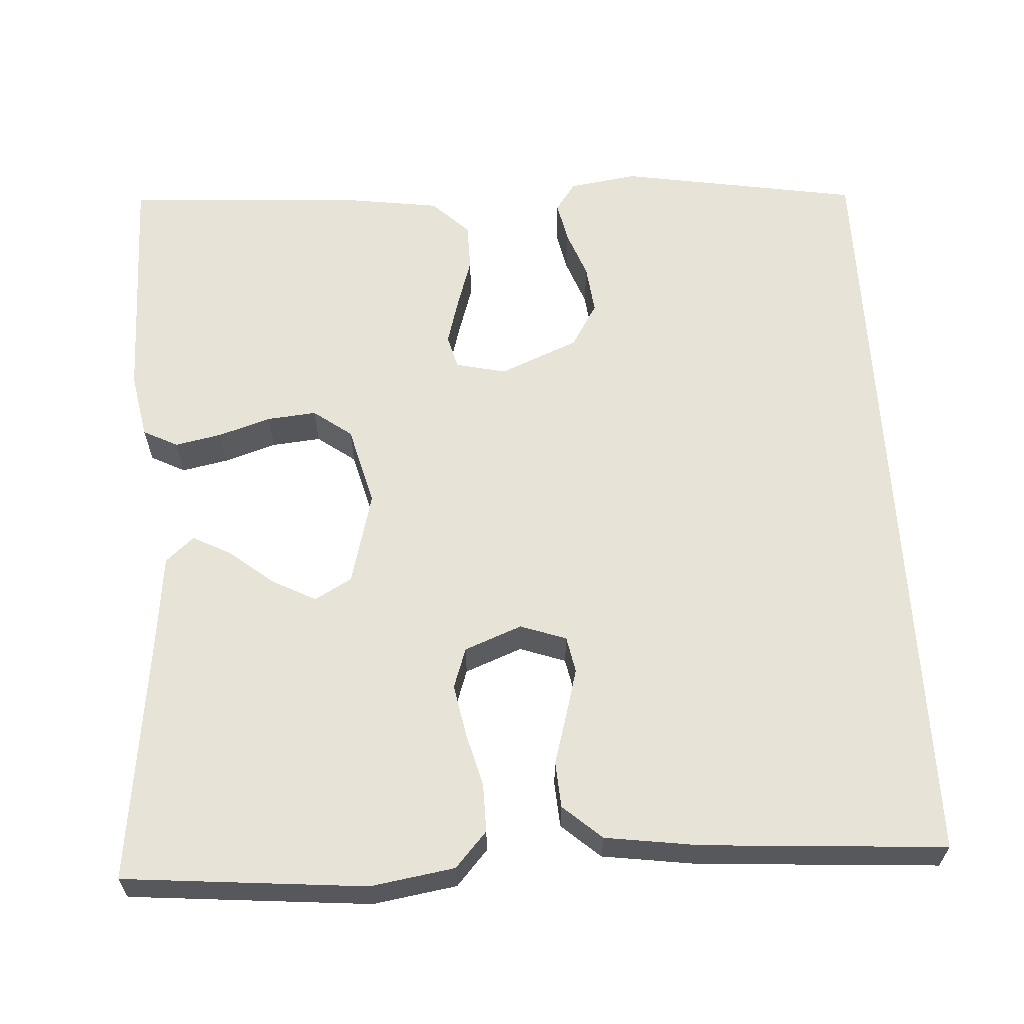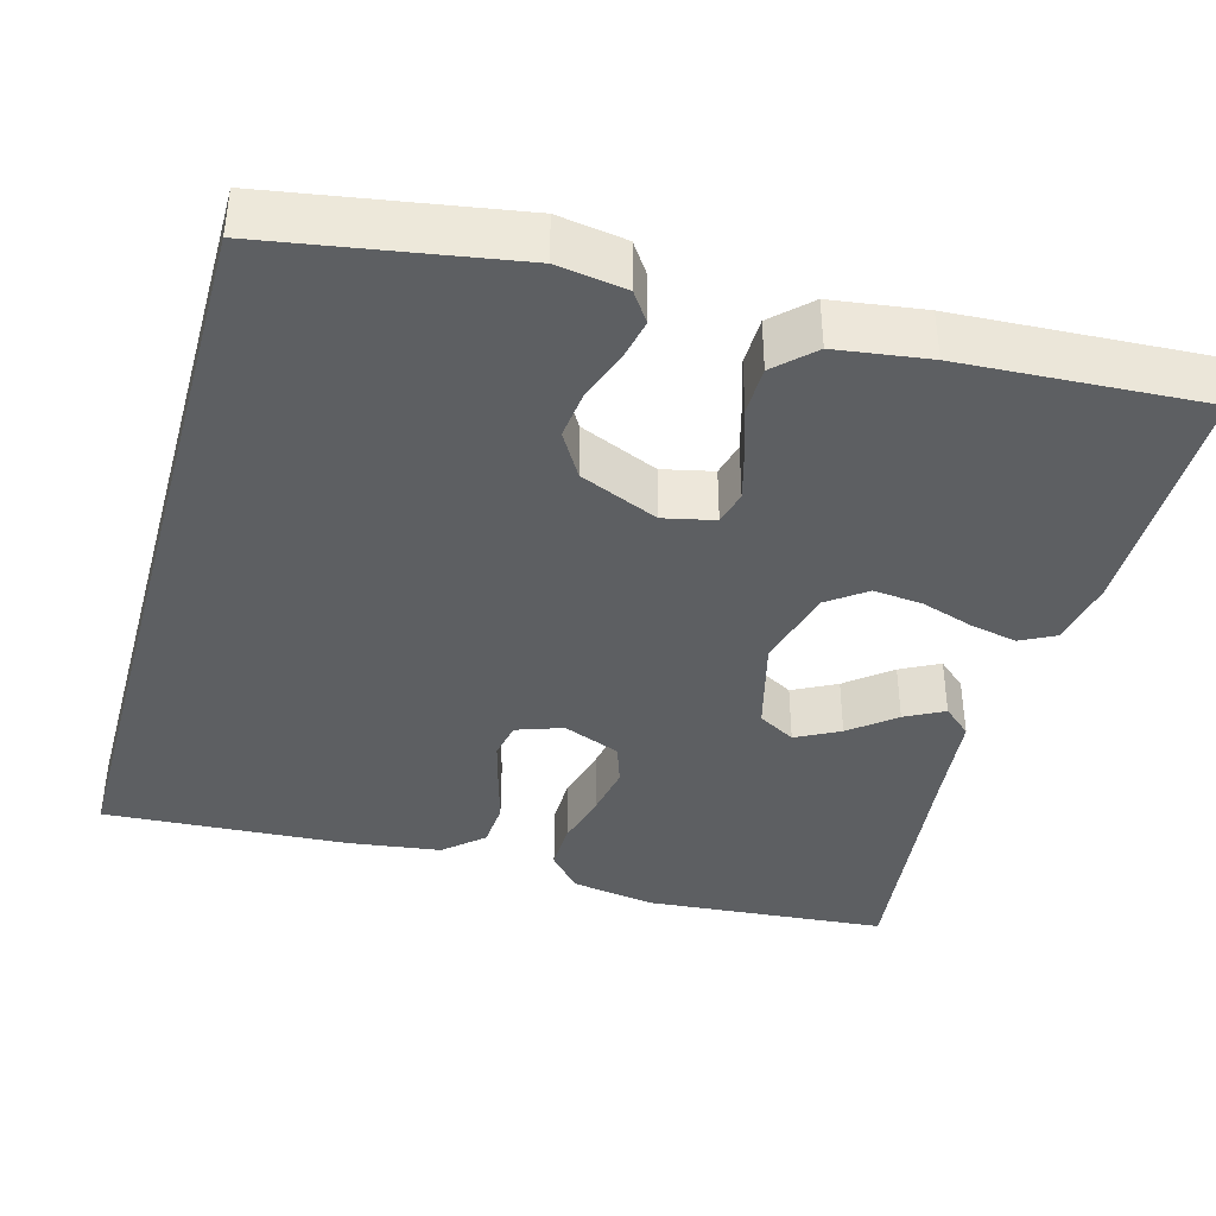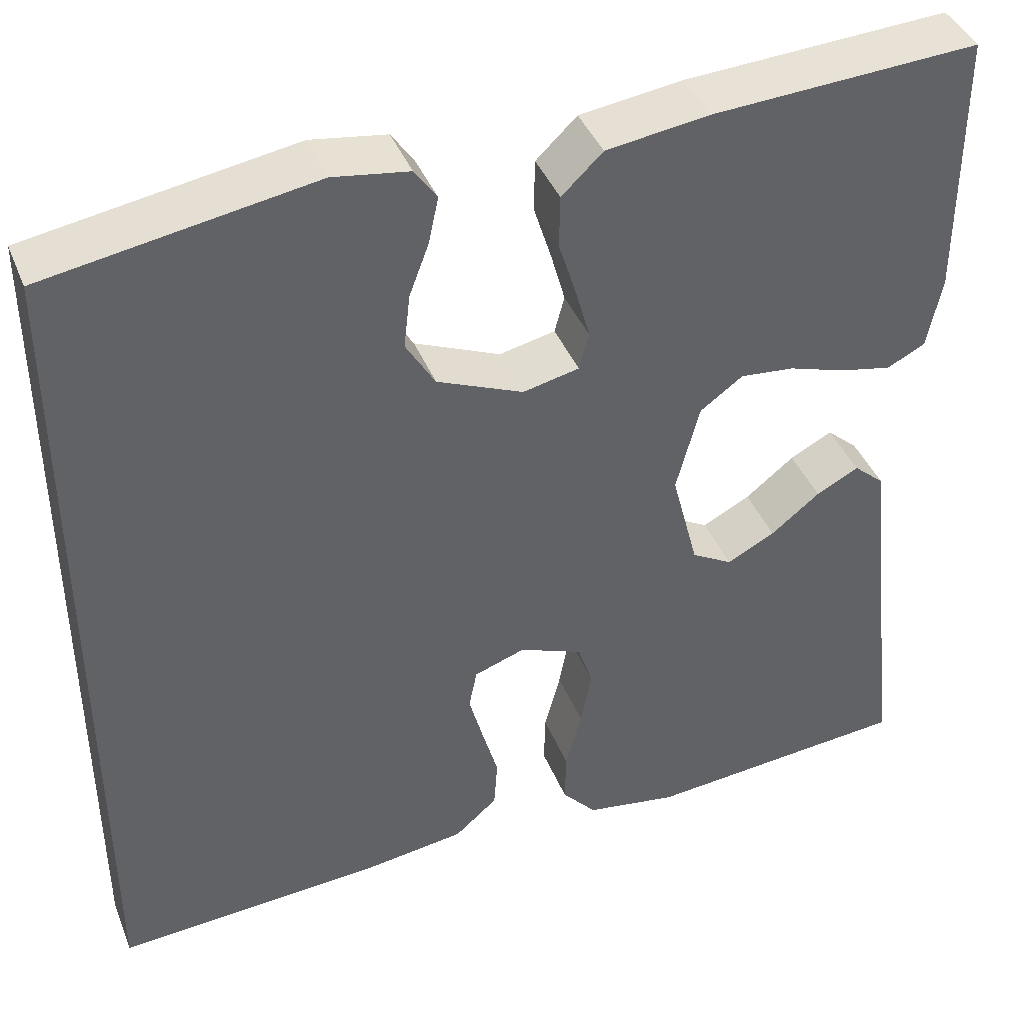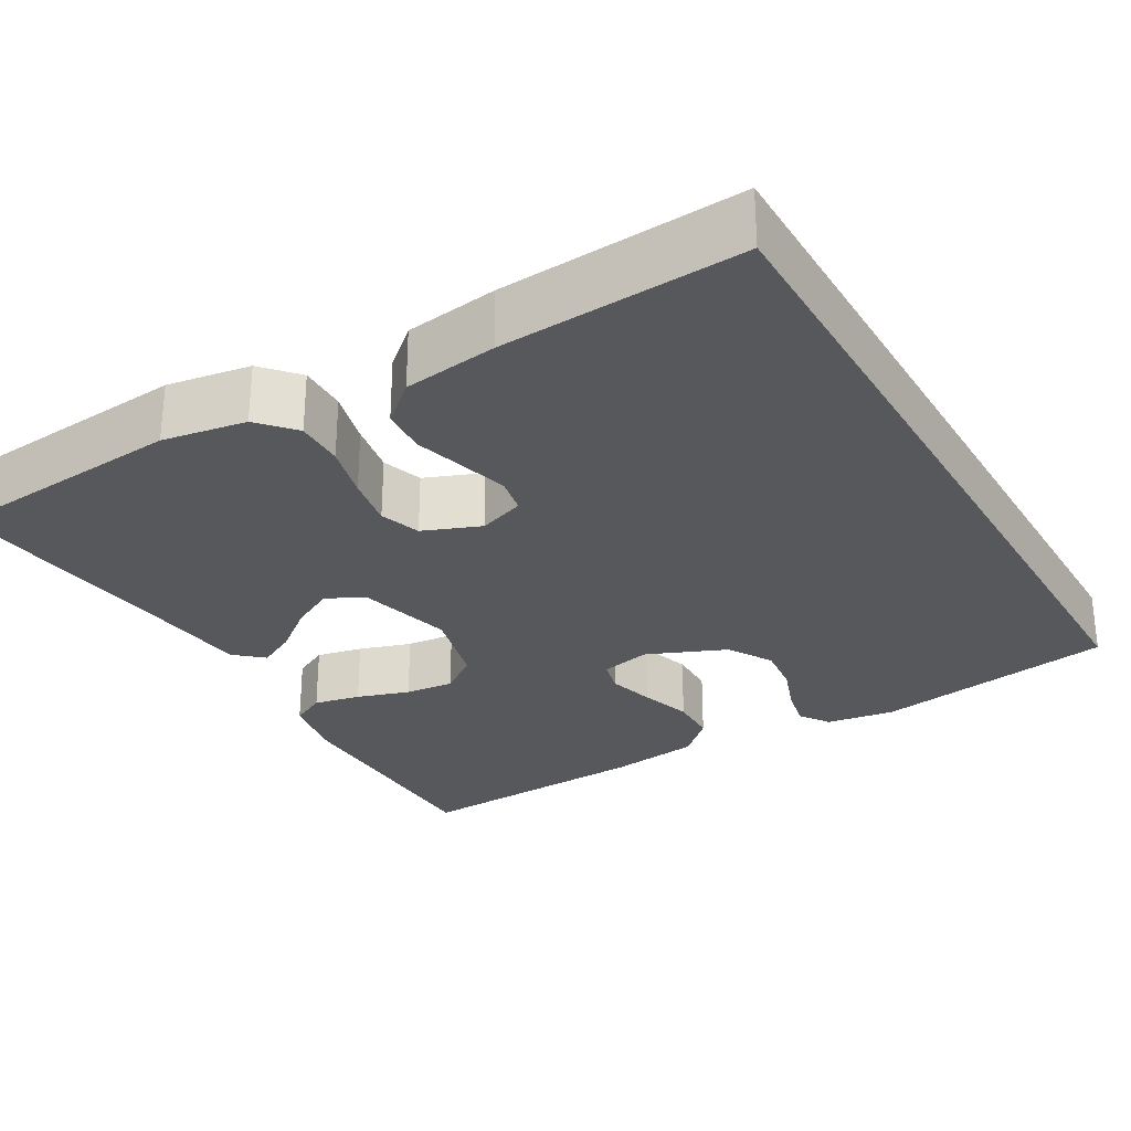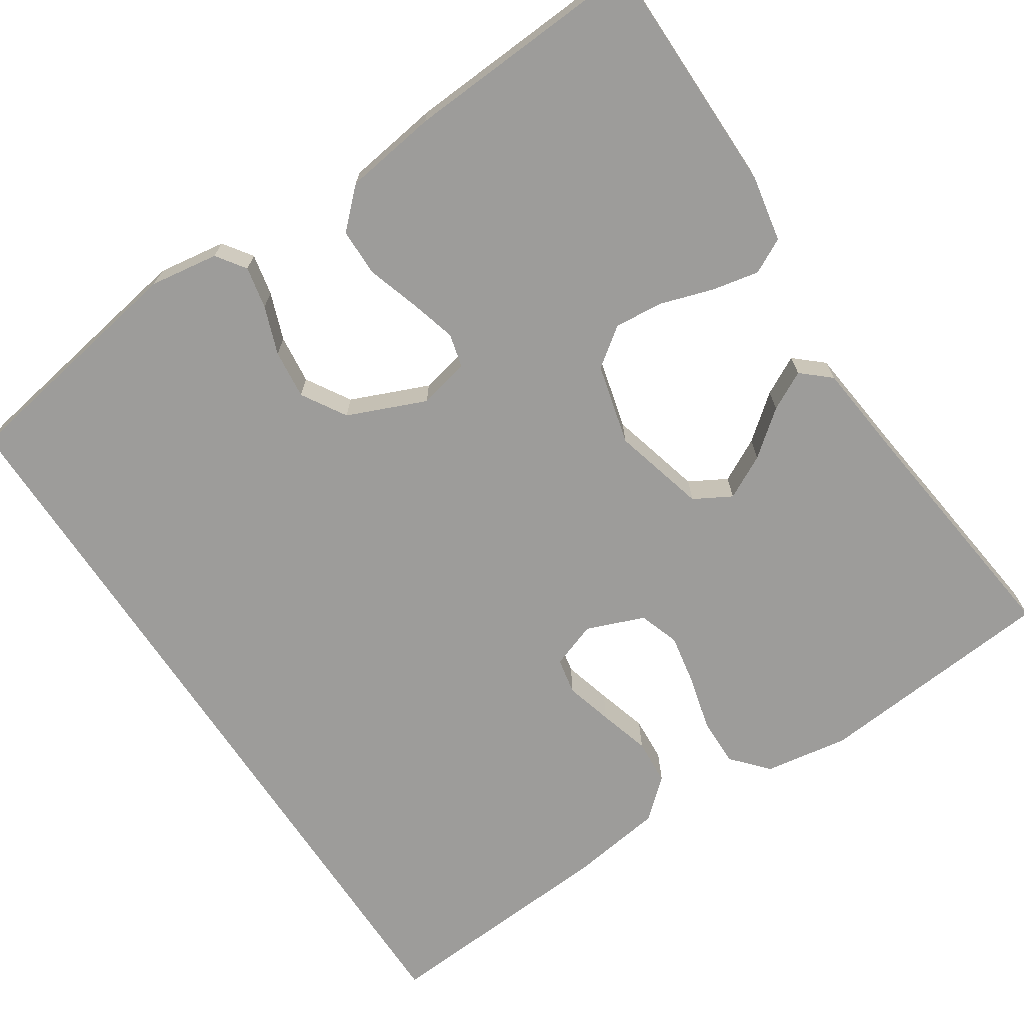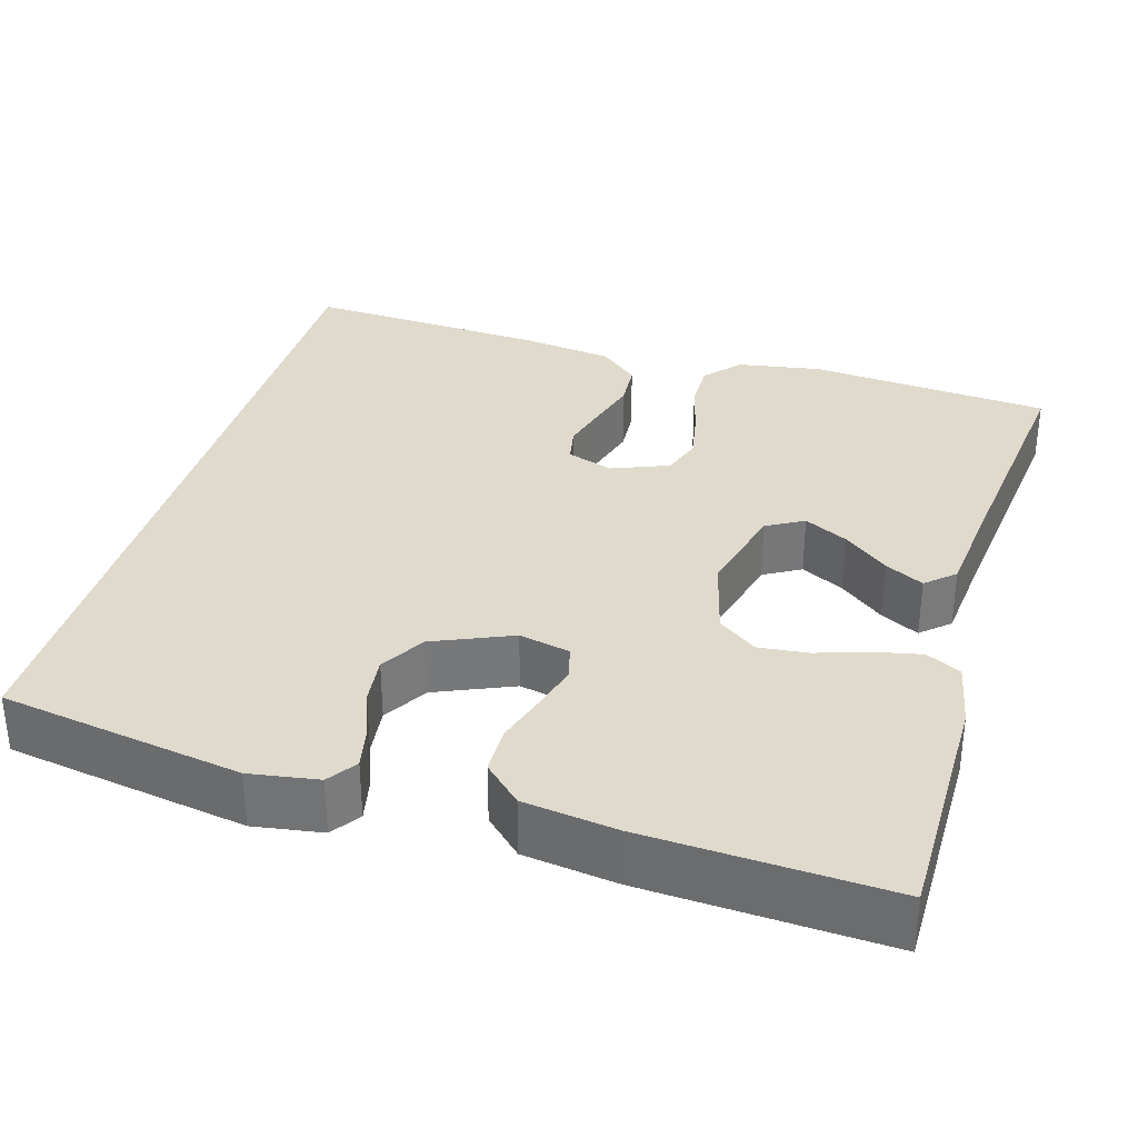
<metadata>
{"format":"obj","ext":"obj","renderer":"f3d","projection":"perspective","resolution":1024,"background":"white","views":[{"elev":62.1,"azim":176.8,"up":"+Y"},{"elev":-39.6,"azim":-15.6,"up":"+Y"},{"elev":41.2,"azim":-20.9,"up":"+Z"},{"elev":-28.4,"azim":-149.8,"up":"+Y"},{"elev":-70.0,"azim":33.5,"up":"+Y"},{"elev":33.1,"azim":16.2,"up":"+Y"}]}
</metadata>
<code>
v 0.5 0.07 0.5
v 0.501 0.07 0.2
v 0.485 0.07 0.118
v 0.442 0.07 0.096
v 0.384 0.07 0.108
v 0.319 0.07 0.129
v 0.258 0.07 0.135
v 0.21 0.07 0.1
v 0.184 0.07 0
v 0.214 0.07 -0.116
v 0.26 0.07 -0.142
v 0.314 0.07 -0.114
v 0.369 0.07 -0.07
v 0.417 0.07 -0.045
v 0.452 0.07 -0.076
v 0.465 0.07 -0.2
v 0.5 0.07 -0.5
v 0.2 0.07 -0.526
v 0.096 0.07 -0.509
v 0.057 0.07 -0.465
v 0.058 0.07 -0.405
v 0.076 0.07 -0.337
v 0.088 0.07 -0.273
v 0.071 0.07 -0.223
v 0 0.07 -0.195
v -0.057 0.07 -0.215
v -0.066 0.07 -0.26
v -0.05 0.07 -0.319
v -0.032 0.07 -0.382
v -0.036 0.07 -0.439
v -0.084 0.07 -0.481
v -0.2 0.07 -0.497
v -0.5 0.07 -0.516
v -0.5 0.07 0.453
v -0.2 0.07 0.503
v -0.115 0.07 0.49
v -0.09 0.07 0.454
v -0.101 0.07 0.402
v -0.123 0.07 0.343
v -0.13 0.07 0.282
v -0.097 0.07 0.227
v 0 0.07 0.186
v 0.063 0.07 0.2
v 0.074 0.07 0.242
v 0.058 0.07 0.3
v 0.038 0.07 0.364
v 0.039 0.07 0.423
v 0.085 0.07 0.467
v 0.2 0.07 0.483
v 0.5 0 0.5
v 0.501 0 0.2
v 0.485 0 0.118
v 0.442 0 0.096
v 0.384 0 0.108
v 0.319 0 0.129
v 0.258 0 0.135
v 0.21 0 0.1
v 0.184 0 0
v 0.214 0 -0.116
v 0.26 0 -0.142
v 0.314 0 -0.114
v 0.369 0 -0.07
v 0.417 0 -0.045
v 0.452 0 -0.076
v 0.465 0 -0.2
v 0.5 0 -0.5
v 0.2 0 -0.526
v 0.096 0 -0.509
v 0.057 0 -0.465
v 0.058 0 -0.405
v 0.076 0 -0.337
v 0.088 0 -0.273
v 0.071 0 -0.223
v 0 0 -0.195
v -0.057 0 -0.215
v -0.066 0 -0.26
v -0.05 0 -0.319
v -0.032 0 -0.382
v -0.036 0 -0.439
v -0.084 0 -0.481
v -0.2 0 -0.497
v -0.5 0 -0.516
v -0.5 0 0.453
v -0.2 0 0.503
v -0.115 0 0.49
v -0.09 0 0.454
v -0.101 0 0.402
v -0.123 0 0.343
v -0.13 0 0.282
v -0.097 0 0.227
v 0 0 0.186
v 0.063 0 0.2
v 0.074 0 0.242
v 0.058 0 0.3
v 0.038 0 0.364
v 0.039 0 0.423
v 0.085 0 0.467
v 0.2 0 0.483
f 4 5 6
f 3 4 6
f 2 3 6
f 1 2 6
f 49 1 6
f 48 49 6
f 47 48 6
f 46 47 6
f 45 46 6
f 44 45 6 7
f 43 44 7 8
f 42 43 8 9
f 41 42 9 10
f 37 38 39
f 36 37 39
f 35 36 39
f 34 35 39
f 33 34 39
f 33 39 40
f 31 32 33
f 30 31 33
f 29 30 33
f 28 29 33
f 27 28 33
f 33 40 41
f 27 33 41
f 26 27 41
f 20 21 22
f 19 20 22
f 18 19 22
f 17 18 22
f 16 17 22
f 15 16 22
f 14 15 22
f 13 14 22
f 12 13 22
f 11 12 22 23
f 10 11 23 24
f 25 26 41 10
f 10 24 25
f 55 54 53
f 55 53 52
f 55 52 51
f 55 51 50
f 55 50 98
f 55 98 97
f 55 97 96
f 55 96 95
f 55 95 94
f 56 55 94 93
f 57 56 93 92
f 58 57 92 91
f 59 58 91 90
f 88 87 86
f 88 86 85
f 88 85 84
f 88 84 83
f 88 83 82
f 89 88 82
f 82 81 80
f 82 80 79
f 82 79 78
f 82 78 77
f 82 77 76
f 90 89 82
f 90 82 76
f 90 76 75
f 71 70 69
f 71 69 68
f 71 68 67
f 71 67 66
f 71 66 65
f 71 65 64
f 71 64 63
f 71 63 62
f 71 62 61
f 72 71 61 60
f 73 72 60 59
f 59 90 75 74
f 74 73 59
f 1 50 51 2
f 2 51 52 3
f 3 52 53 4
f 4 53 54 5
f 5 54 55 6
f 6 55 56 7
f 7 56 57 8
f 8 57 58 9
f 9 58 59 10
f 10 59 60 11
f 11 60 61 12
f 12 61 62 13
f 13 62 63 14
f 14 63 64 15
f 15 64 65 16
f 16 65 66 17
f 17 66 67 18
f 18 67 68 19
f 19 68 69 20
f 20 69 70 21
f 21 70 71 22
f 22 71 72 23
f 23 72 73 24
f 24 73 74 25
f 25 74 75 26
f 26 75 76 27
f 27 76 77 28
f 28 77 78 29
f 29 78 79 30
f 30 79 80 31
f 31 80 81 32
f 32 81 82 33
f 33 82 83 34
f 34 83 84 35
f 35 84 85 36
f 36 85 86 37
f 37 86 87 38
f 38 87 88 39
f 39 88 89 40
f 40 89 90 41
f 41 90 91 42
f 42 91 92 43
f 43 92 93 44
f 44 93 94 45
f 45 94 95 46
f 46 95 96 47
f 47 96 97 48
f 48 97 98 49
f 49 98 50 1

</code>
